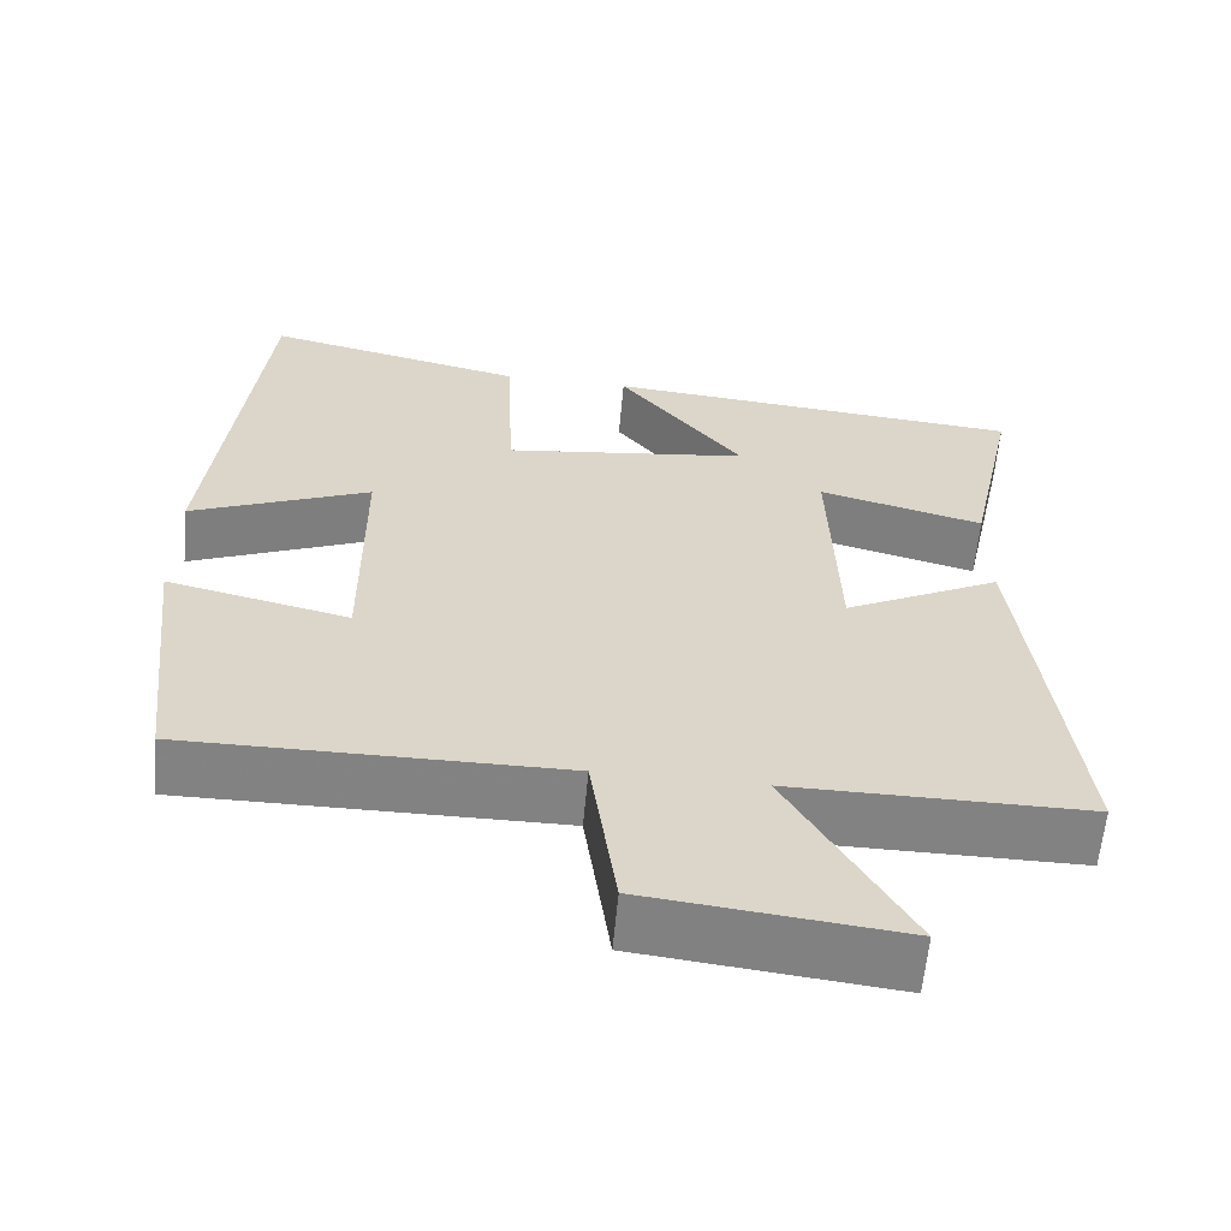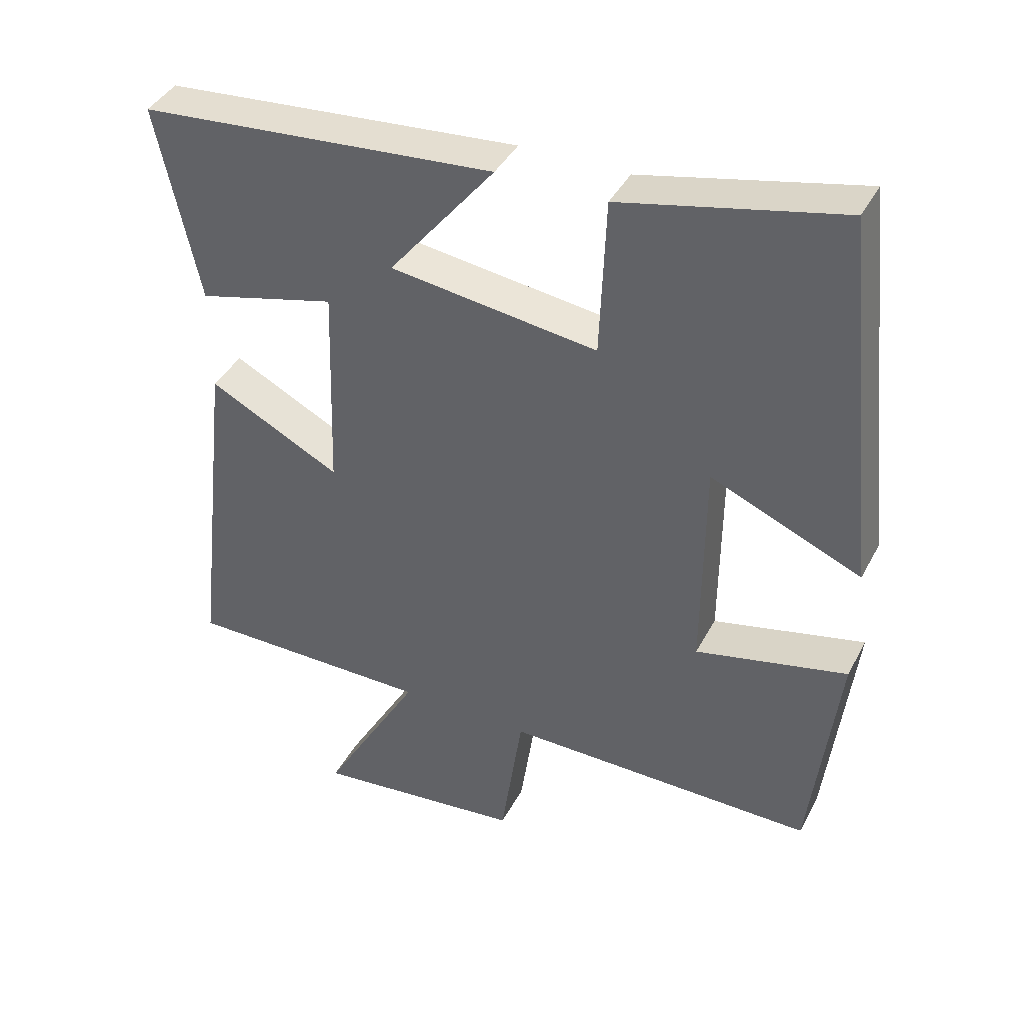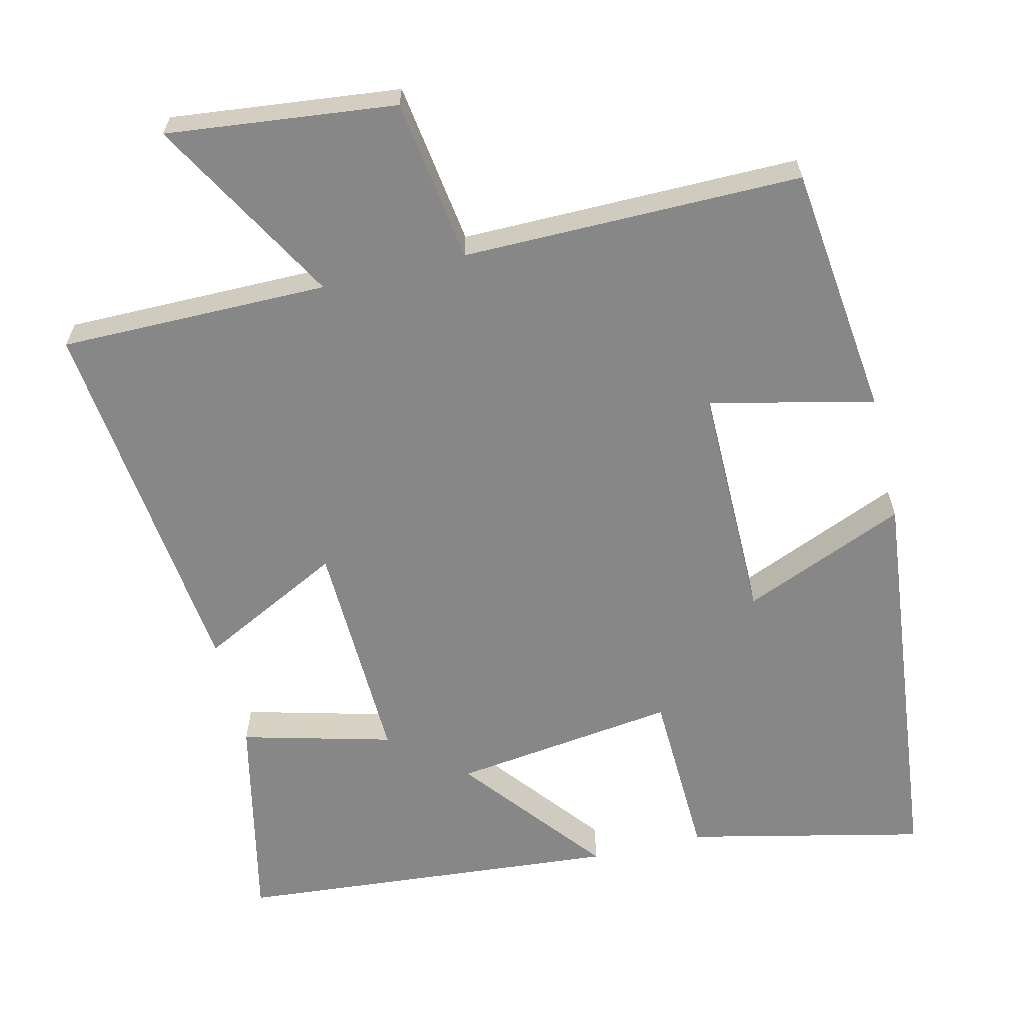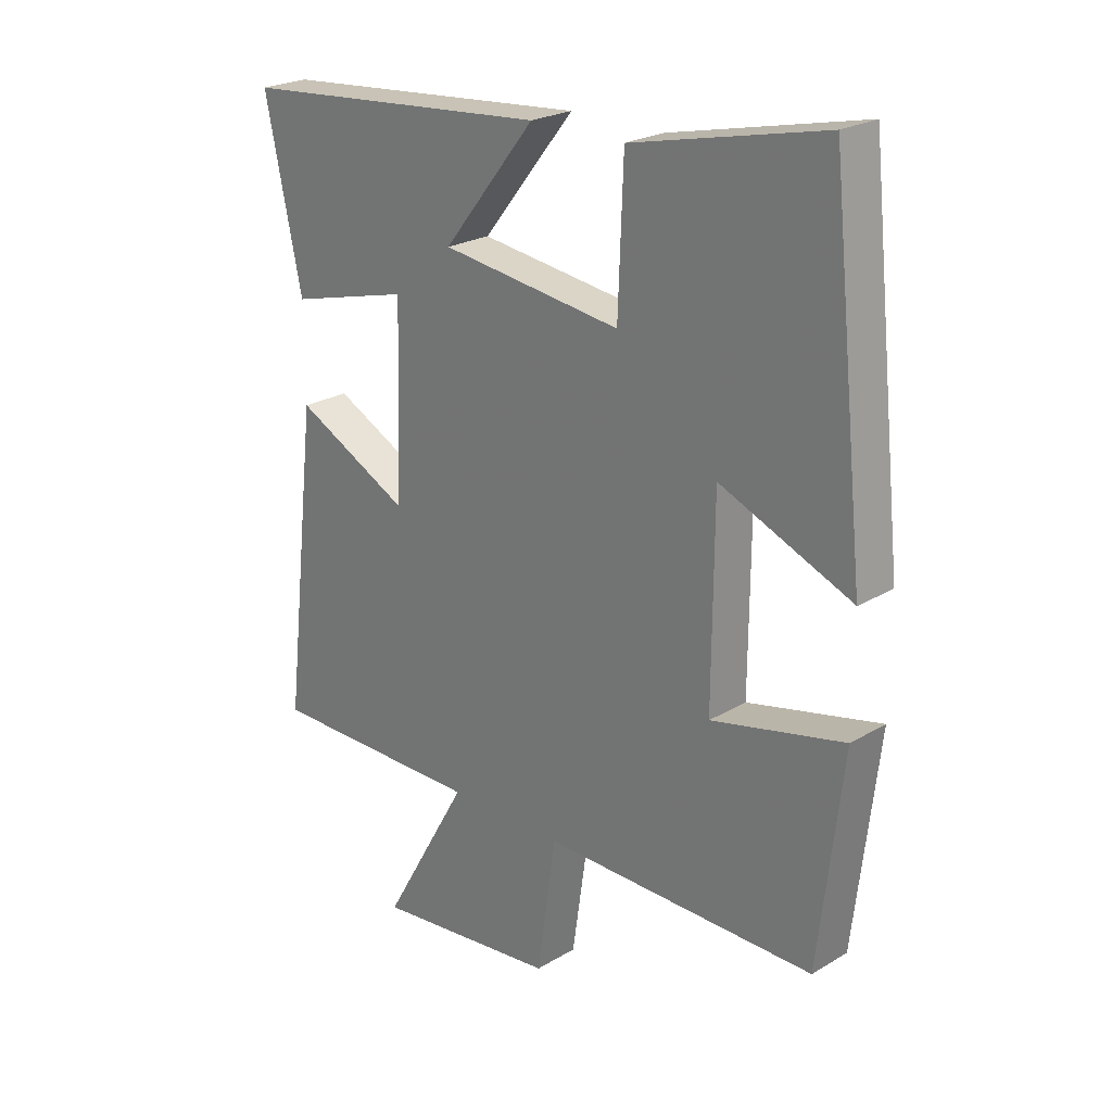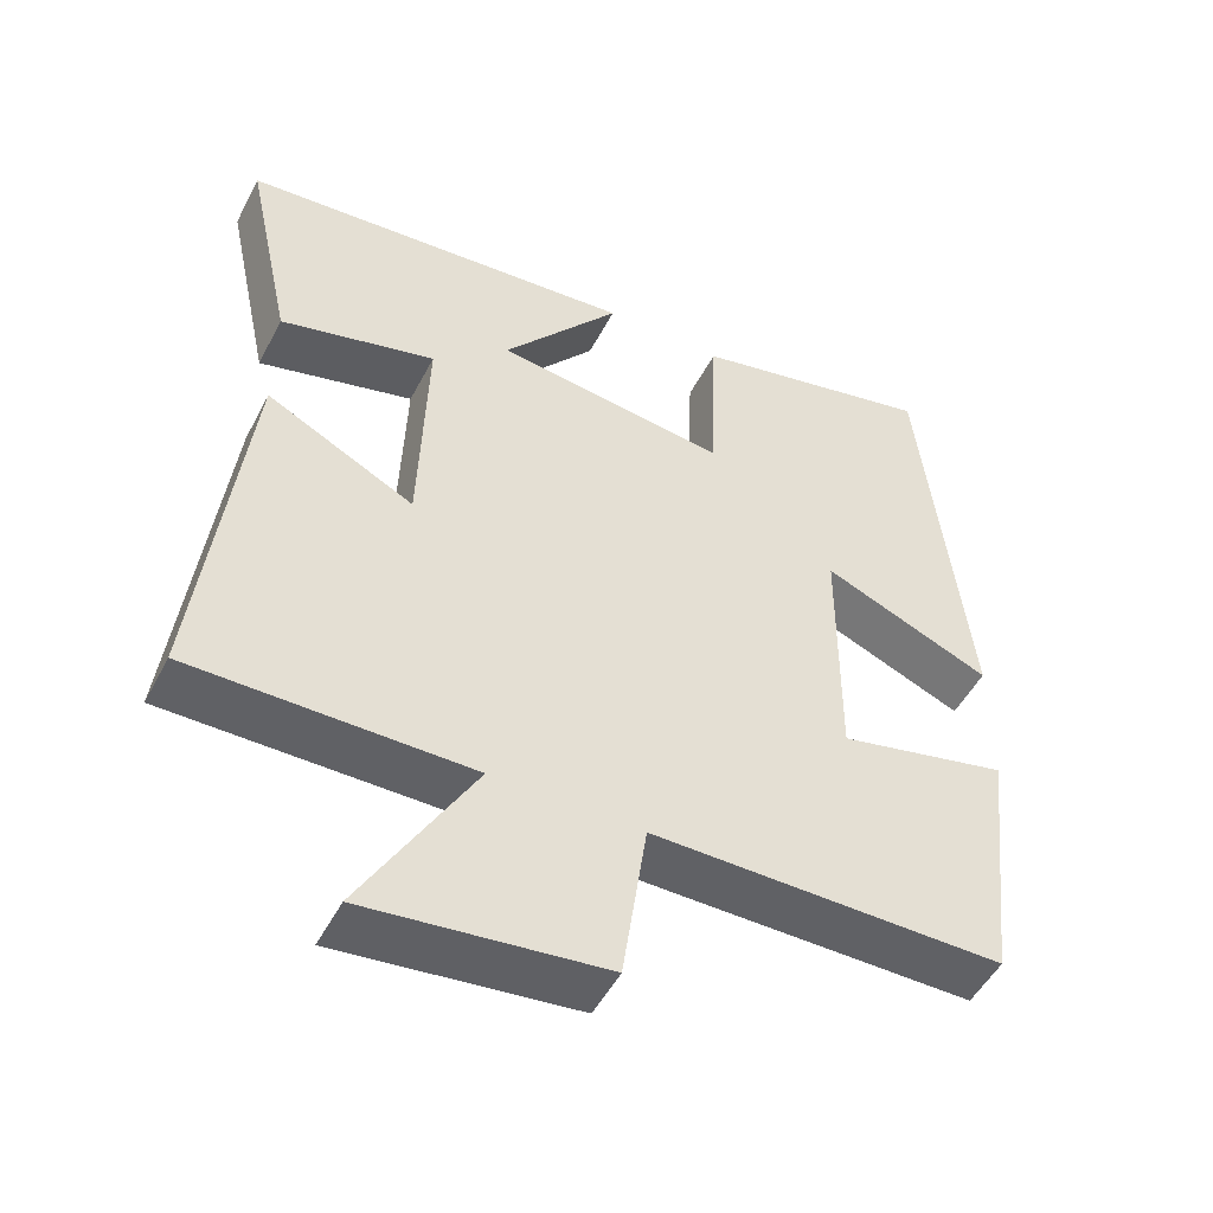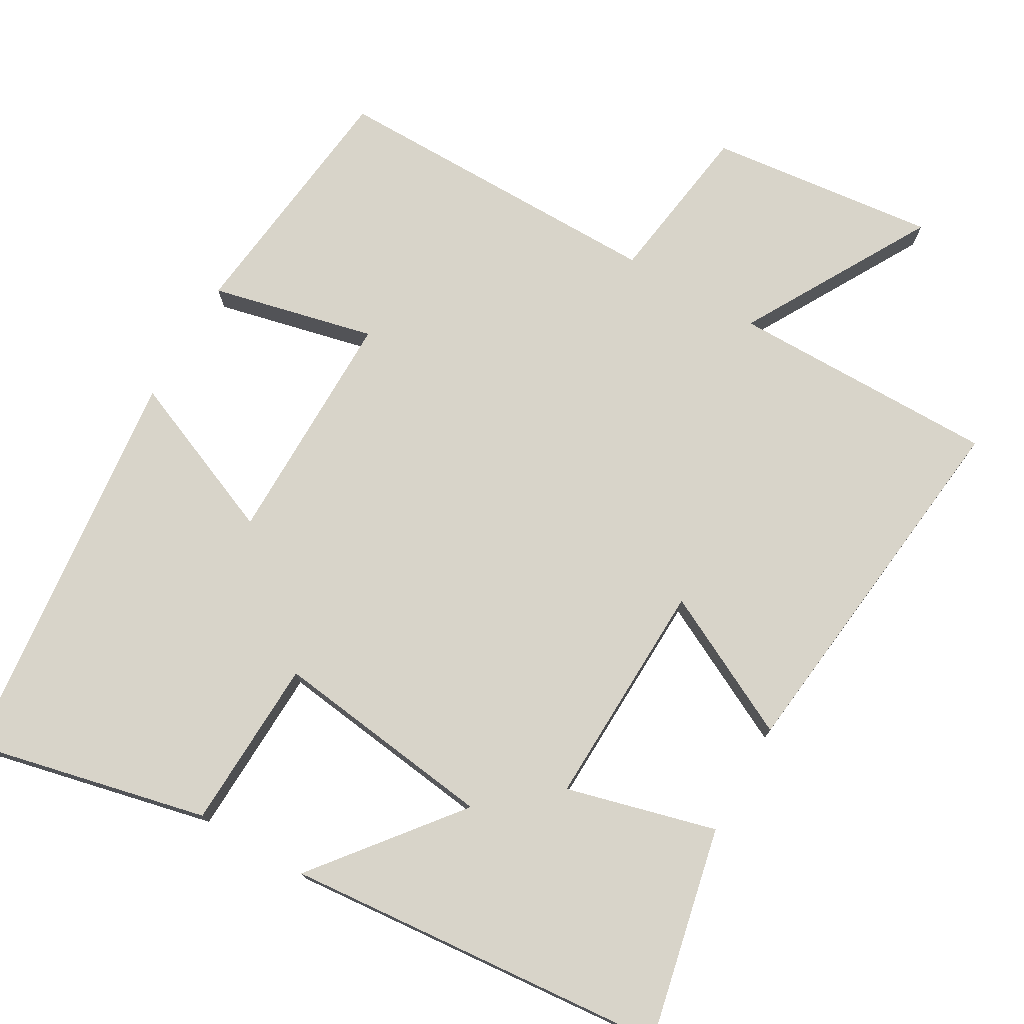
<metadata>
{"format":"obj","ext":"obj","renderer":"f3d","projection":"perspective","resolution":1024,"background":"white","views":[{"elev":-60.9,"azim":-5.3,"up":"+Z"},{"elev":40.7,"azim":-154.2,"up":"+Z"},{"elev":-62.6,"azim":-166.6,"up":"+Y"},{"elev":23.6,"azim":-134.9,"up":"+Z"},{"elev":-50.3,"azim":153.1,"up":"+Z"},{"elev":75.5,"azim":29.8,"up":"+Y"}]}
</metadata>
<code>
v 0.562 0.07 0.456
v 0.5 0.07 0.167
v 0.296 0.07 0.22
v 0.306 0.07 -0.09
v 0.5 0.07 0.009
v 0.559 0.07 -0.5
v 0.195 0.07 -0.5
v 0.341 0.07 -0.755
v 0.031 0.07 -0.721
v -0.001 0.07 -0.5
v -0.46 0.07 -0.503
v -0.5 0.07 -0.16
v -0.277 0.07 -0.211
v -0.279 0.07 0.113
v -0.5 0.07 0.02
v -0.441 0.07 0.572
v -0.119 0.07 0.5
v -0.11 0.07 0.267
v 0.194 0.07 0.307
v 0.039 0.07 0.5
v 0.562 0 0.456
v 0.5 0 0.167
v 0.296 0 0.22
v 0.306 0 -0.09
v 0.5 0 0.009
v 0.559 0 -0.5
v 0.195 0 -0.5
v 0.341 0 -0.755
v 0.031 0 -0.721
v -0.001 0 -0.5
v -0.46 0 -0.503
v -0.5 0 -0.16
v -0.277 0 -0.211
v -0.279 0 0.113
v -0.5 0 0.02
v -0.441 0 0.572
v -0.119 0 0.5
v -0.11 0 0.267
v 0.194 0 0.307
v 0.039 0 0.5
f 1 2 3
f 20 1 3
f 19 20 3
f 18 19 3 4
f 16 17 18
f 15 16 18
f 14 15 18
f 13 14 18 4
f 10 11 12 13
f 10 13 4
f 7 8 9 10
f 7 10 4 5
f 5 6 7
f 23 22 21
f 23 21 40
f 23 40 39
f 24 23 39 38
f 38 37 36
f 38 36 35
f 38 35 34
f 24 38 34 33
f 33 32 31 30
f 24 33 30
f 30 29 28 27
f 25 24 30 27
f 27 26 25
f 1 21 22 2
f 2 22 23 3
f 3 23 24 4
f 4 24 25 5
f 5 25 26 6
f 6 26 27 7
f 7 27 28 8
f 8 28 29 9
f 9 29 30 10
f 10 30 31 11
f 11 31 32 12
f 12 32 33 13
f 13 33 34 14
f 14 34 35 15
f 15 35 36 16
f 16 36 37 17
f 17 37 38 18
f 18 38 39 19
f 19 39 40 20
f 20 40 21 1

</code>
